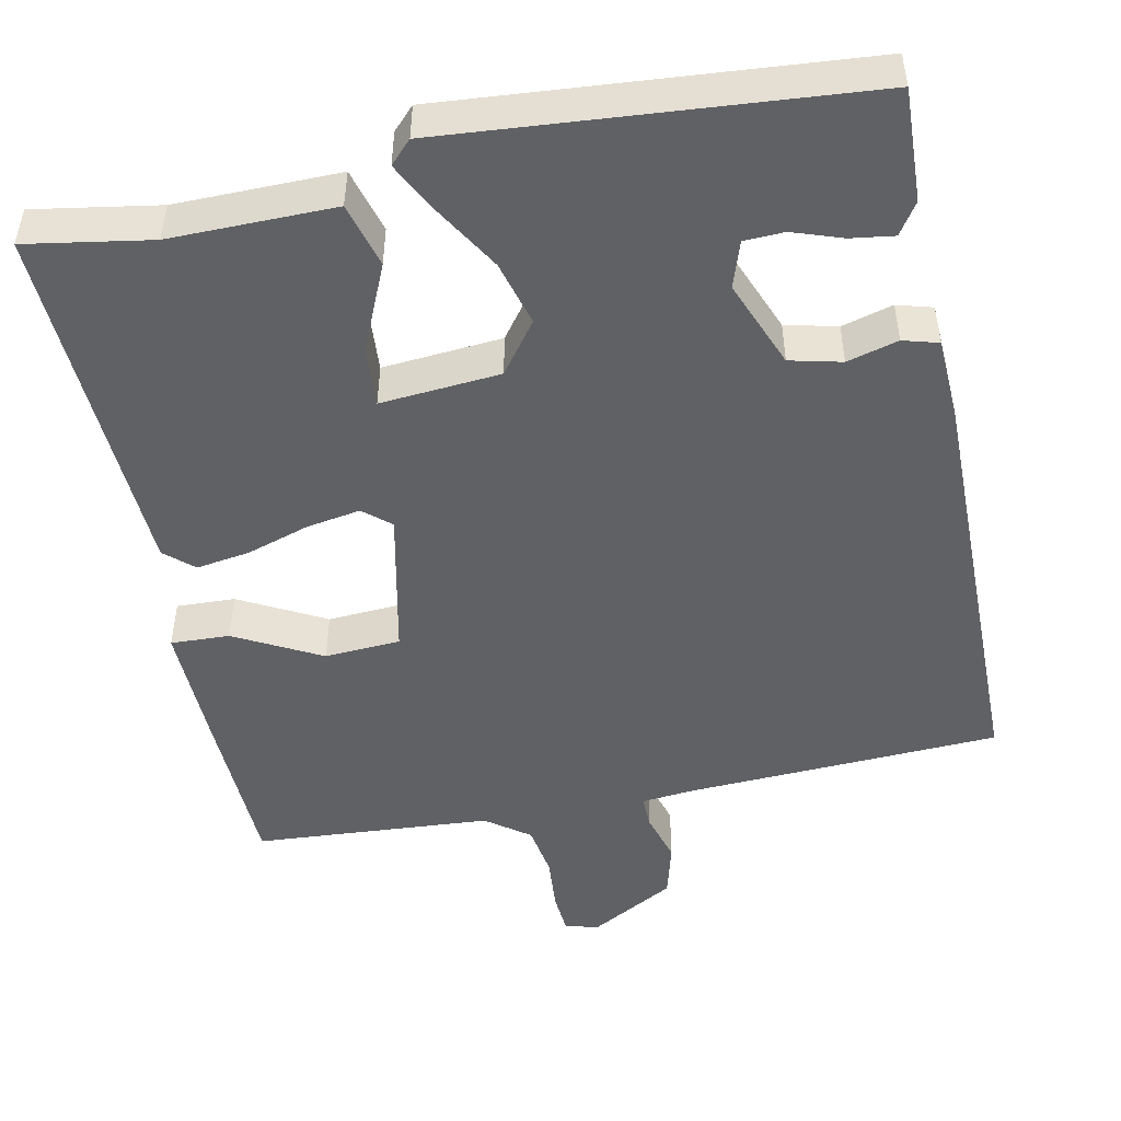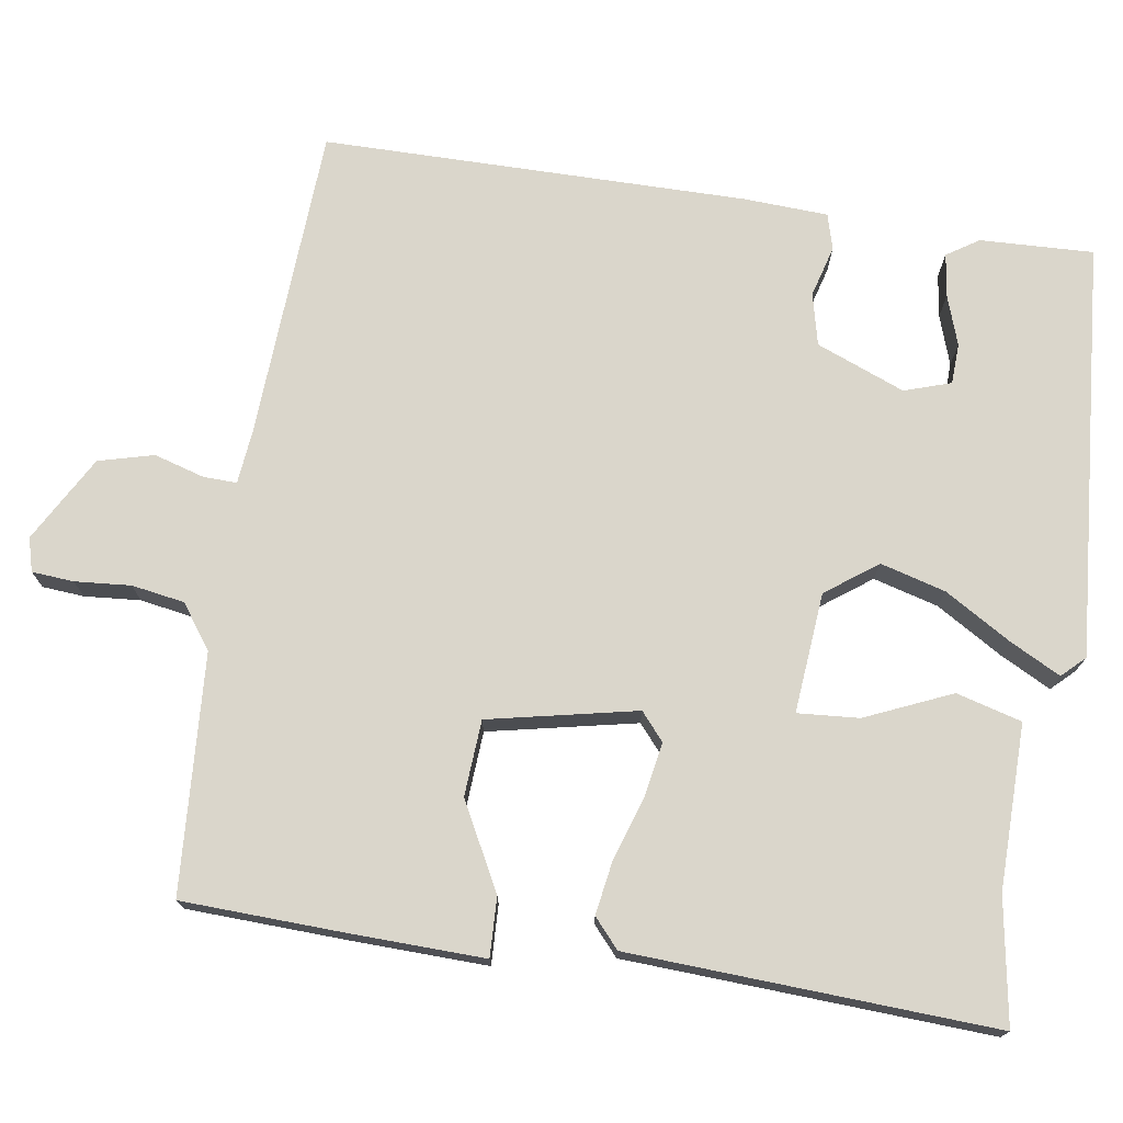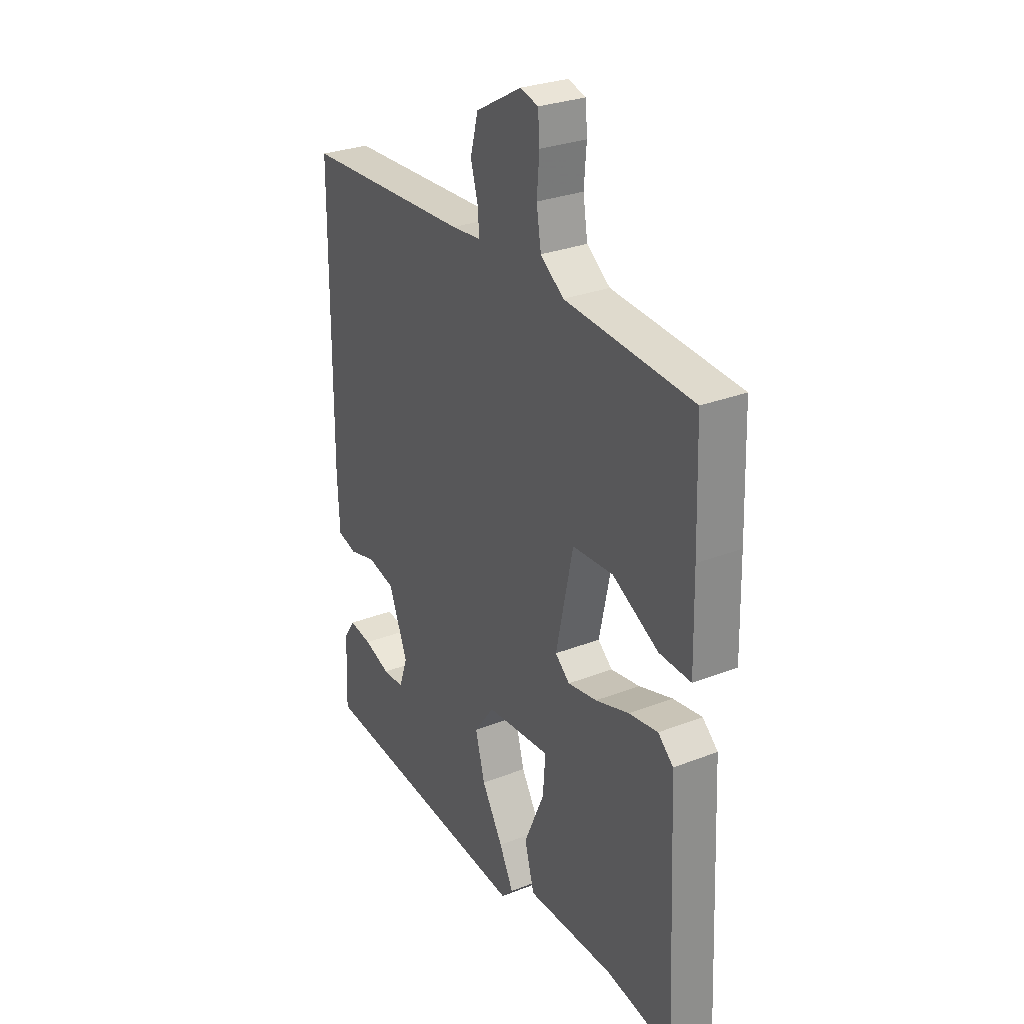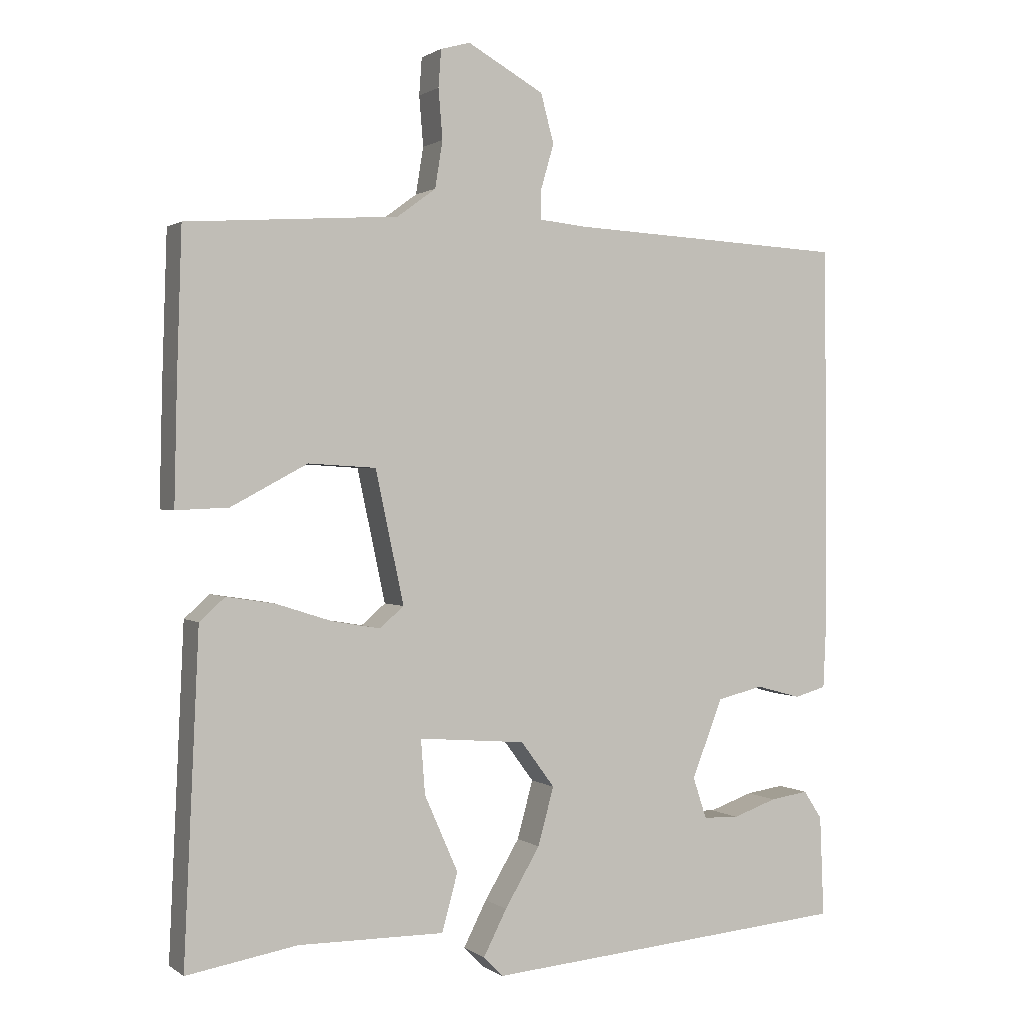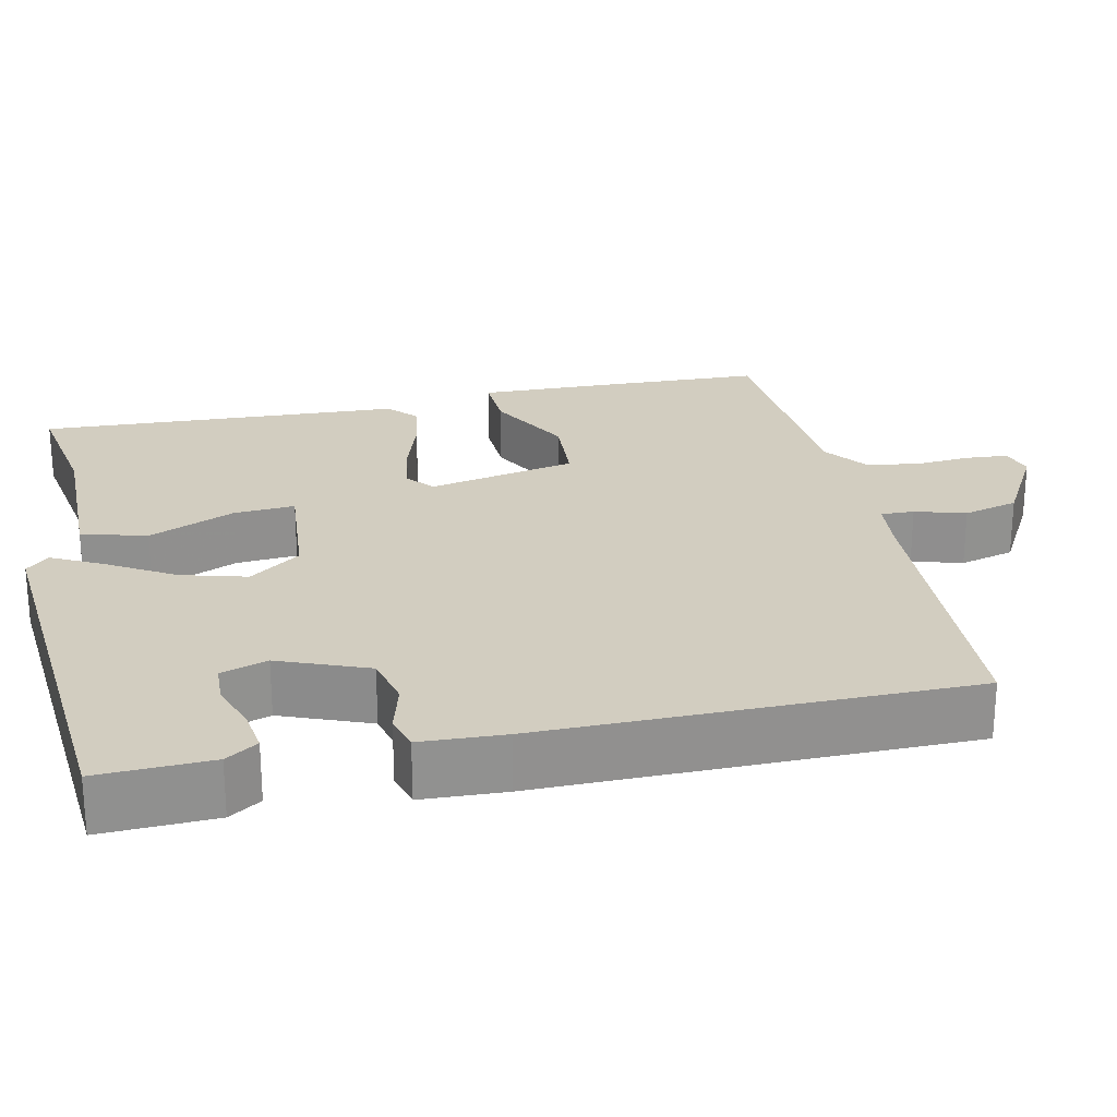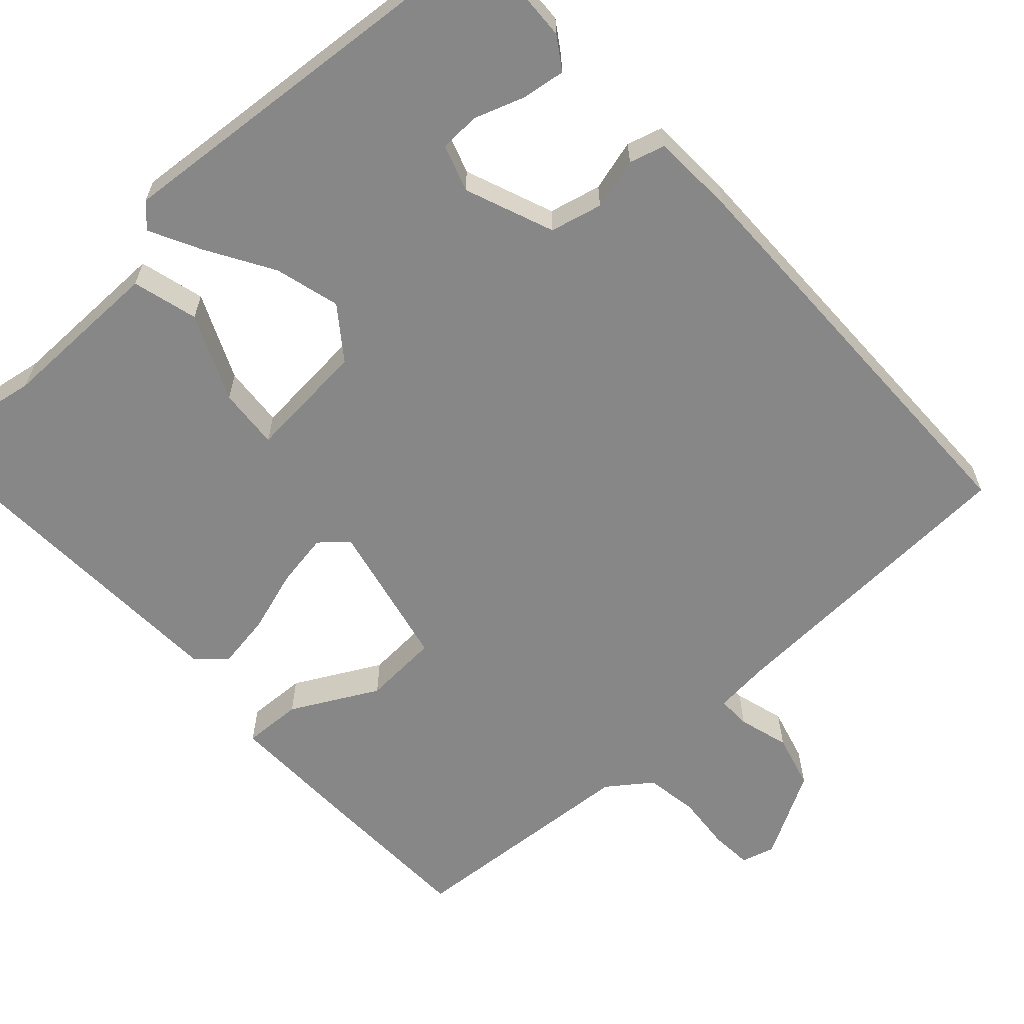
<metadata>
{"format":"obj","ext":"obj","renderer":"f3d","projection":"perspective","resolution":1024,"background":"white","views":[{"elev":-48.8,"azim":-168.4,"up":"+Y"},{"elev":74.0,"azim":98.9,"up":"+Y"},{"elev":28.8,"azim":59.8,"up":"+Z"},{"elev":1.1,"azim":155.2,"up":"+Z"},{"elev":24.4,"azim":-102.2,"up":"+Y"},{"elev":-62.4,"azim":-137.7,"up":"+Y"}]}
</metadata>
<code>
v -0.5 0.07 0.5
v -0.095 0.07 0.52
v -0.025 0.07 0.527
v -0.026 0.07 0.57
v -0.045 0.07 0.635
v -0.026 0.07 0.706
v 0.085 0.07 0.768
v 0.128 0.07 0.756
v 0.132 0.07 0.702
v 0.126 0.07 0.63
v 0.137 0.07 0.562
v 0.193 0.07 0.521
v 0.5 0.07 0.5
v 0.507 0.07 0.29
v 0.511 0.07 0.119
v 0.435 0.07 0.122
v 0.324 0.07 0.181
v 0.226 0.07 0.175
v 0.185 0.07 -0.016
v 0.22 0.07 -0.046
v 0.29 0.07 -0.034
v 0.371 0.07 -0.008
v 0.441 0.07 0.003
v 0.478 0.07 -0.03
v 0.5 0.07 -0.5
v 0.339 0.07 -0.473
v 0.127 0.07 -0.475
v 0.104 0.07 -0.391
v 0.153 0.07 -0.28
v 0.159 0.07 -0.201
v 0.004 0.07 -0.214
v -0.045 0.07 -0.28
v -0.022 0.07 -0.364
v 0.029 0.07 -0.449
v 0.063 0.07 -0.515
v 0.035 0.07 -0.544
v -0.5 0.07 -0.5
v -0.494 0.07 -0.354
v -0.467 0.07 -0.313
v -0.411 0.07 -0.321
v -0.347 0.07 -0.343
v -0.295 0.07 -0.341
v -0.275 0.07 -0.281
v -0.32 0.07 -0.167
v -0.387 0.07 -0.151
v -0.453 0.07 -0.169
v -0.499 0.07 -0.156
v -0.504 0.07 -0.048
v -0.5 0 0.5
v -0.095 0 0.52
v -0.025 0 0.527
v -0.026 0 0.57
v -0.045 0 0.635
v -0.026 0 0.706
v 0.085 0 0.768
v 0.128 0 0.756
v 0.132 0 0.702
v 0.126 0 0.63
v 0.137 0 0.562
v 0.193 0 0.521
v 0.5 0 0.5
v 0.507 0 0.29
v 0.511 0 0.119
v 0.435 0 0.122
v 0.324 0 0.181
v 0.226 0 0.175
v 0.185 0 -0.016
v 0.22 0 -0.046
v 0.29 0 -0.034
v 0.371 0 -0.008
v 0.441 0 0.003
v 0.478 0 -0.03
v 0.5 0 -0.5
v 0.339 0 -0.473
v 0.127 0 -0.475
v 0.104 0 -0.391
v 0.153 0 -0.28
v 0.159 0 -0.201
v 0.004 0 -0.214
v -0.045 0 -0.28
v -0.022 0 -0.364
v 0.029 0 -0.449
v 0.063 0 -0.515
v 0.035 0 -0.544
v -0.5 0 -0.5
v -0.494 0 -0.354
v -0.467 0 -0.313
v -0.411 0 -0.321
v -0.347 0 -0.343
v -0.295 0 -0.341
v -0.275 0 -0.281
v -0.32 0 -0.167
v -0.387 0 -0.151
v -0.453 0 -0.169
v -0.499 0 -0.156
v -0.504 0 -0.048
f 48 1 2
f 47 48 2
f 46 47 2
f 45 46 2
f 44 45 2 3
f 43 44 3
f 39 40 41
f 38 39 41
f 37 38 41
f 36 37 41
f 35 36 41
f 35 41 42
f 34 35 42
f 33 34 42
f 32 33 42 43
f 26 27 28 29
f 26 29 30
f 25 26 30
f 24 25 30
f 23 24 30
f 22 23 30
f 21 22 30
f 20 21 30 31
f 15 16 17
f 14 15 17
f 13 14 17
f 12 13 17
f 11 12 17 18
f 8 9 10
f 7 8 10
f 6 7 10
f 5 6 10
f 4 5 10
f 3 4 10 11
f 3 11 18
f 43 3 18
f 32 43 18
f 31 32 18
f 31 18 19
f 19 20 31
f 50 49 96
f 50 96 95
f 50 95 94
f 50 94 93
f 51 50 93 92
f 51 92 91
f 89 88 87
f 89 87 86
f 89 86 85
f 89 85 84
f 89 84 83
f 90 89 83
f 90 83 82
f 90 82 81
f 91 90 81 80
f 77 76 75 74
f 78 77 74
f 78 74 73
f 78 73 72
f 78 72 71
f 78 71 70
f 78 70 69
f 79 78 69 68
f 65 64 63
f 65 63 62
f 65 62 61
f 65 61 60
f 66 65 60 59
f 58 57 56
f 58 56 55
f 58 55 54
f 58 54 53
f 58 53 52
f 59 58 52 51
f 66 59 51
f 66 51 91
f 66 91 80
f 66 80 79
f 67 66 79
f 79 68 67
f 1 49 50 2
f 2 50 51 3
f 3 51 52 4
f 4 52 53 5
f 5 53 54 6
f 6 54 55 7
f 7 55 56 8
f 8 56 57 9
f 9 57 58 10
f 10 58 59 11
f 11 59 60 12
f 12 60 61 13
f 13 61 62 14
f 14 62 63 15
f 15 63 64 16
f 16 64 65 17
f 17 65 66 18
f 18 66 67 19
f 19 67 68 20
f 20 68 69 21
f 21 69 70 22
f 22 70 71 23
f 23 71 72 24
f 24 72 73 25
f 25 73 74 26
f 26 74 75 27
f 27 75 76 28
f 28 76 77 29
f 29 77 78 30
f 30 78 79 31
f 31 79 80 32
f 32 80 81 33
f 33 81 82 34
f 34 82 83 35
f 35 83 84 36
f 36 84 85 37
f 37 85 86 38
f 38 86 87 39
f 39 87 88 40
f 40 88 89 41
f 41 89 90 42
f 42 90 91 43
f 43 91 92 44
f 44 92 93 45
f 45 93 94 46
f 46 94 95 47
f 47 95 96 48
f 48 96 49 1

</code>
